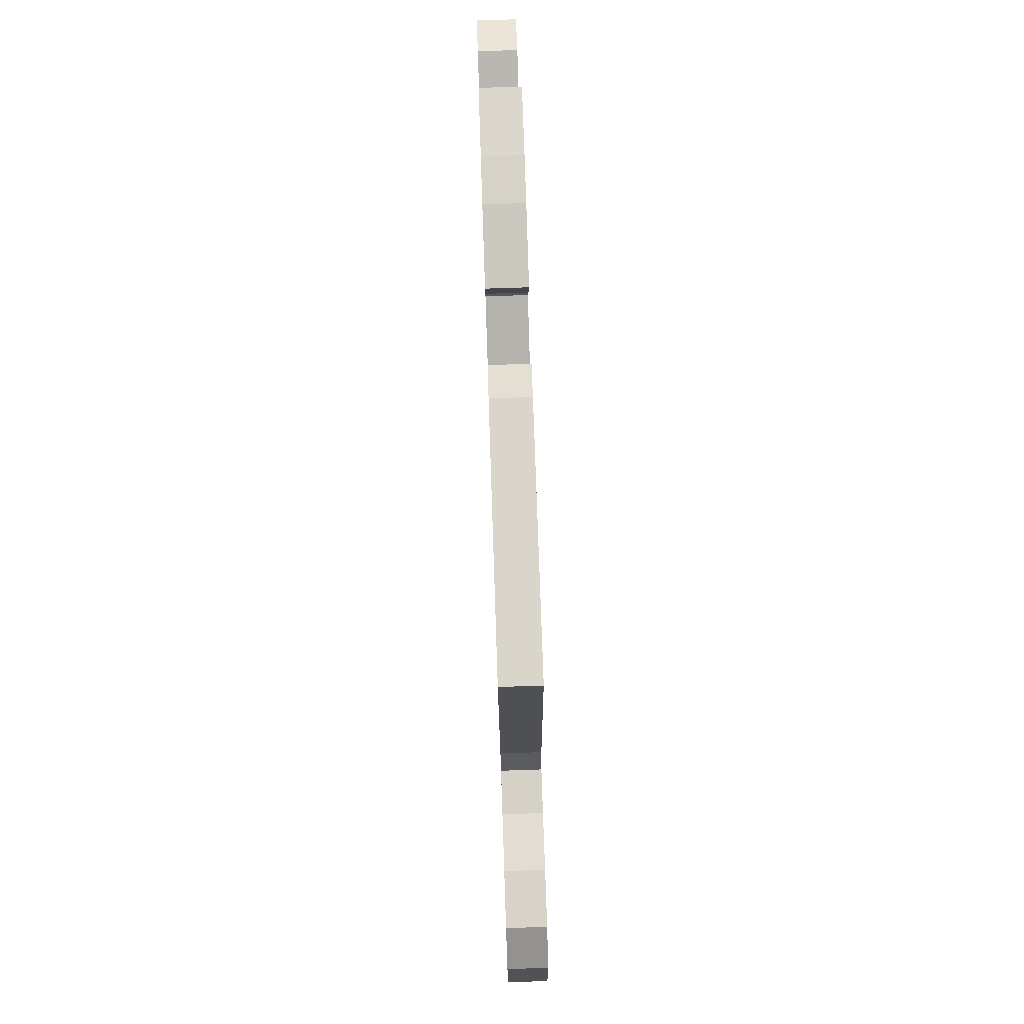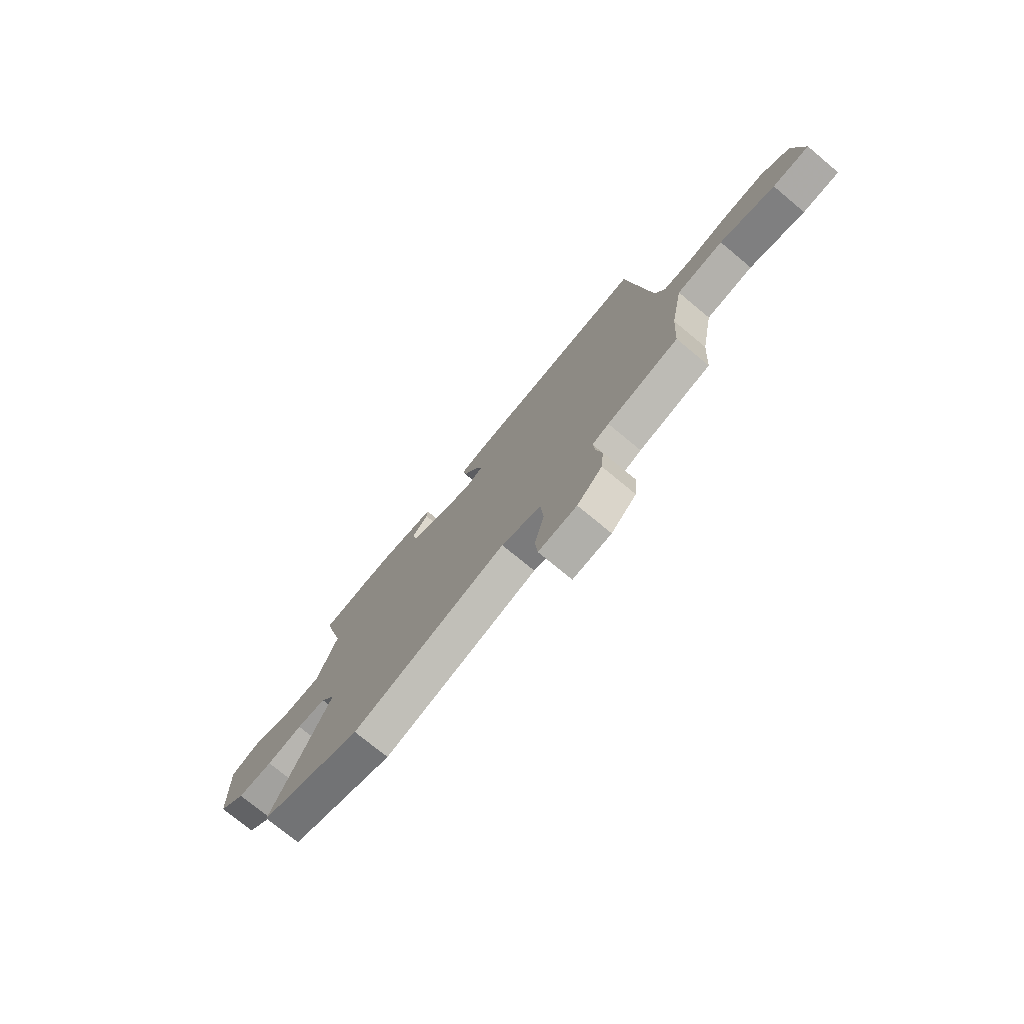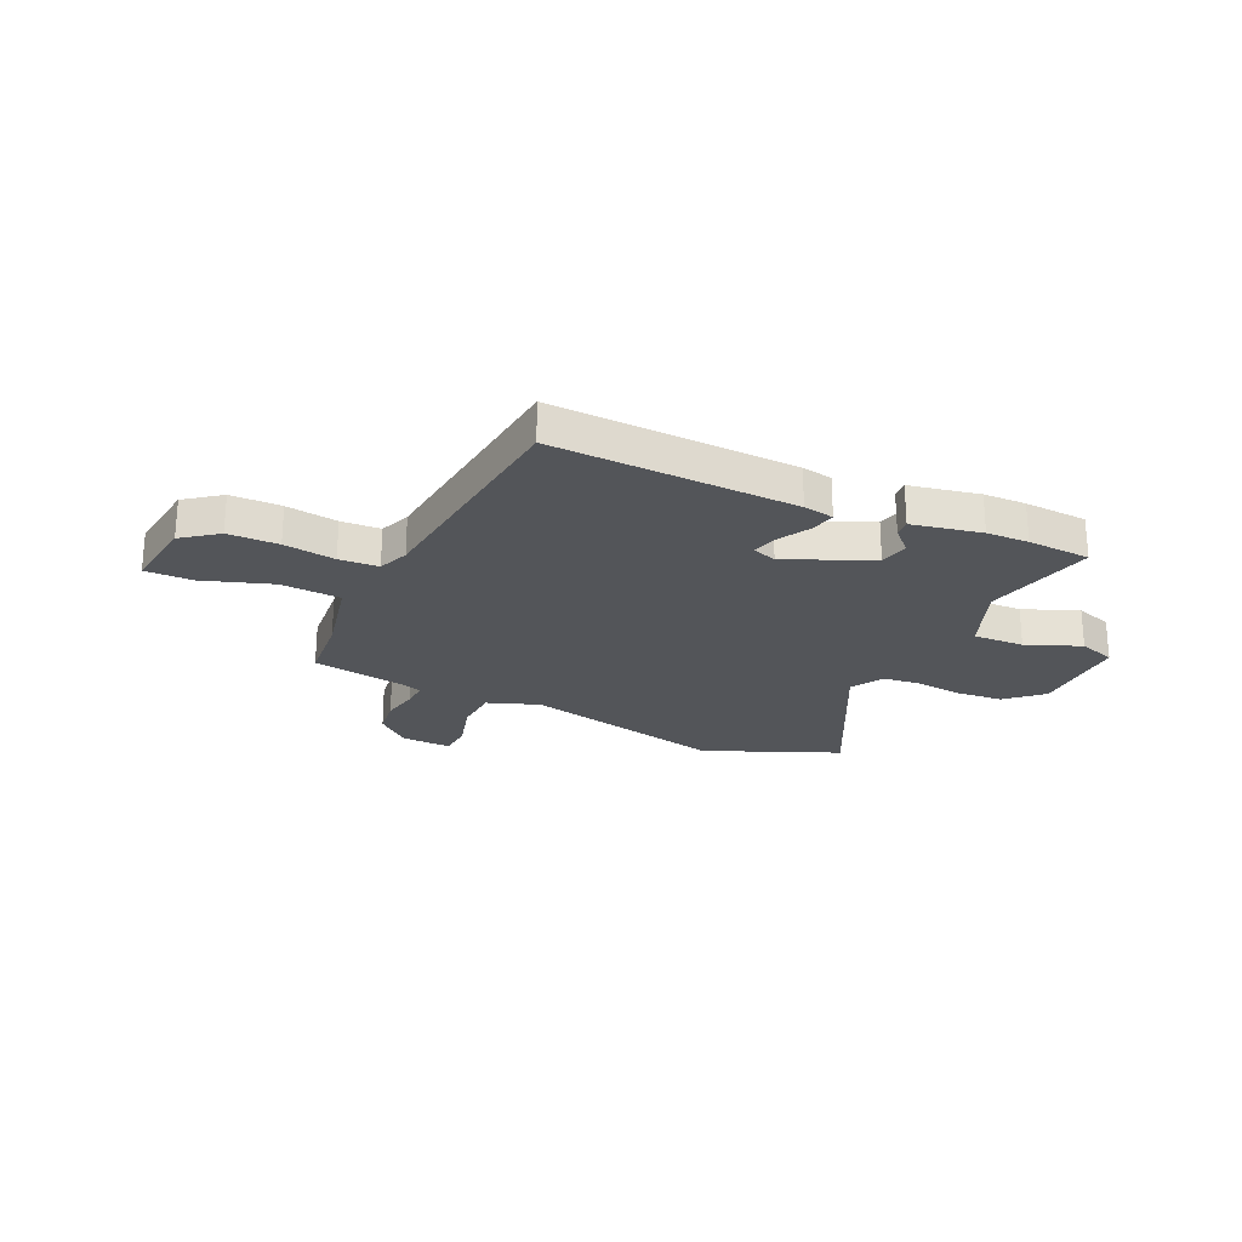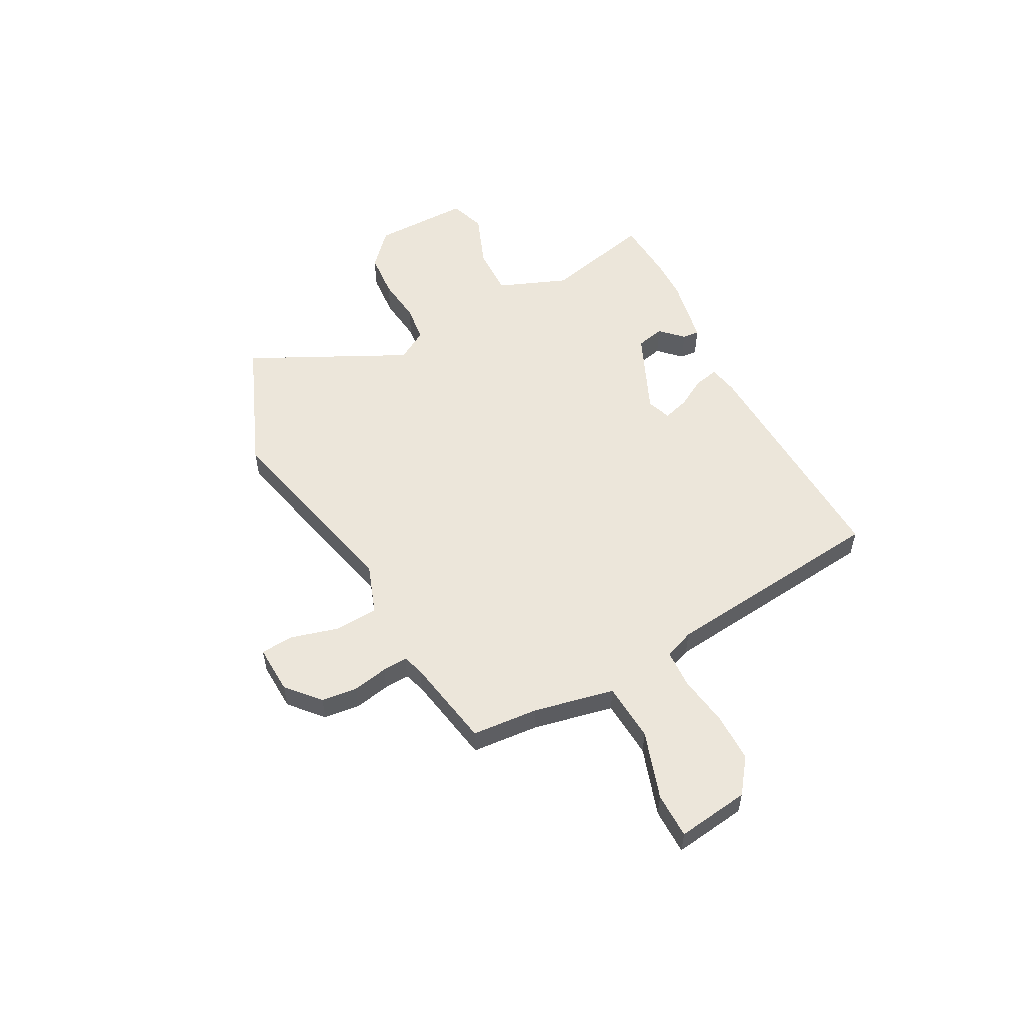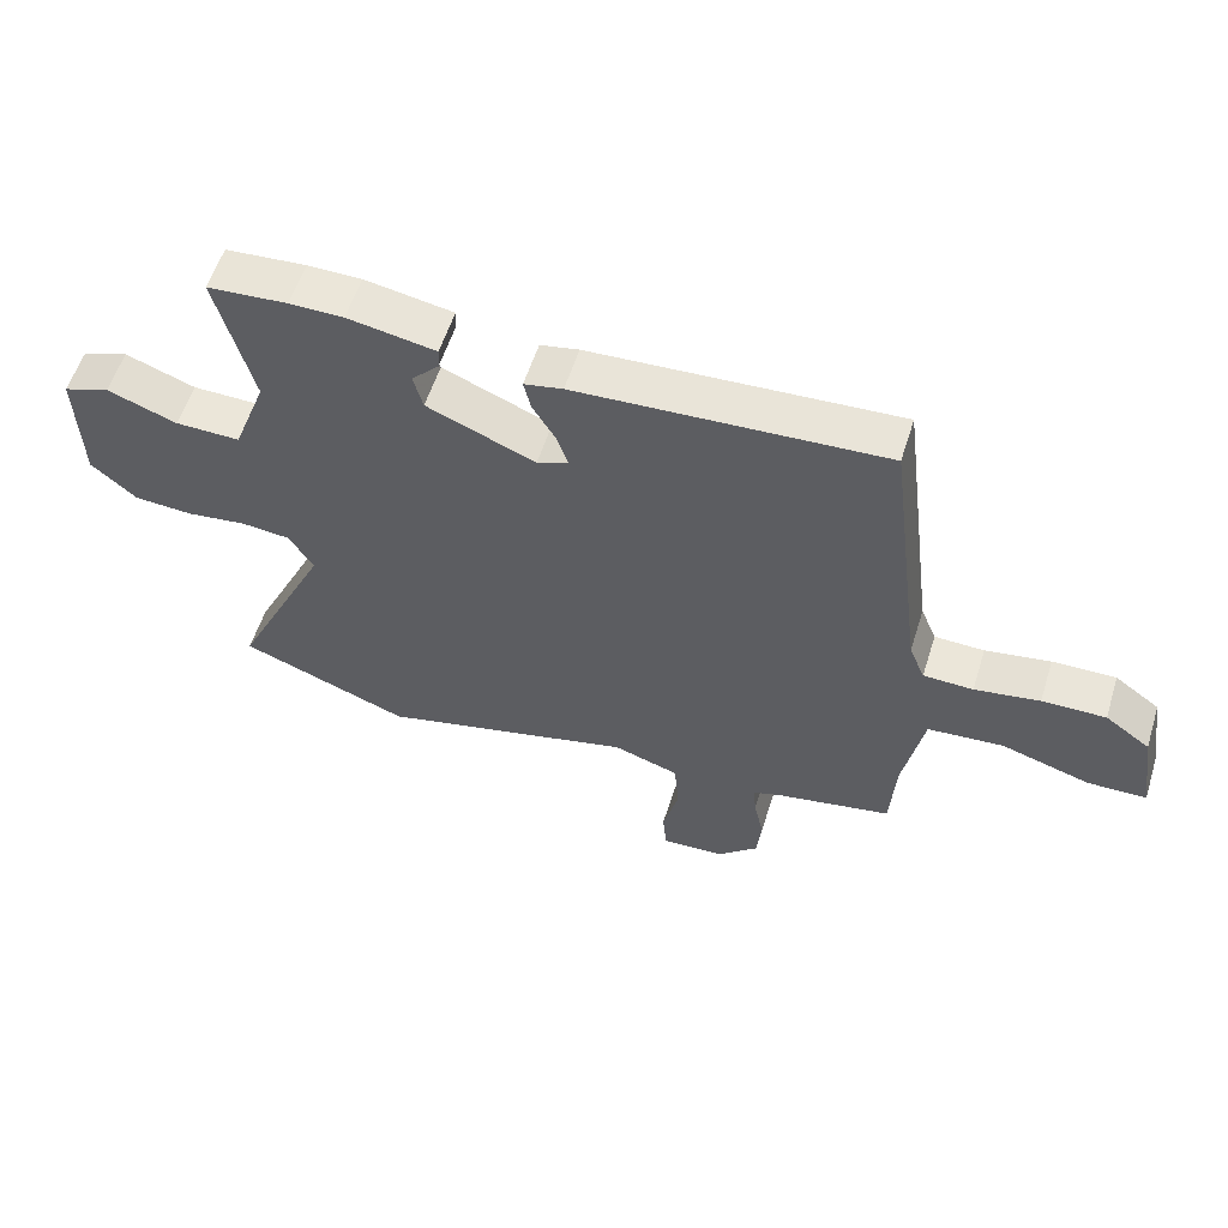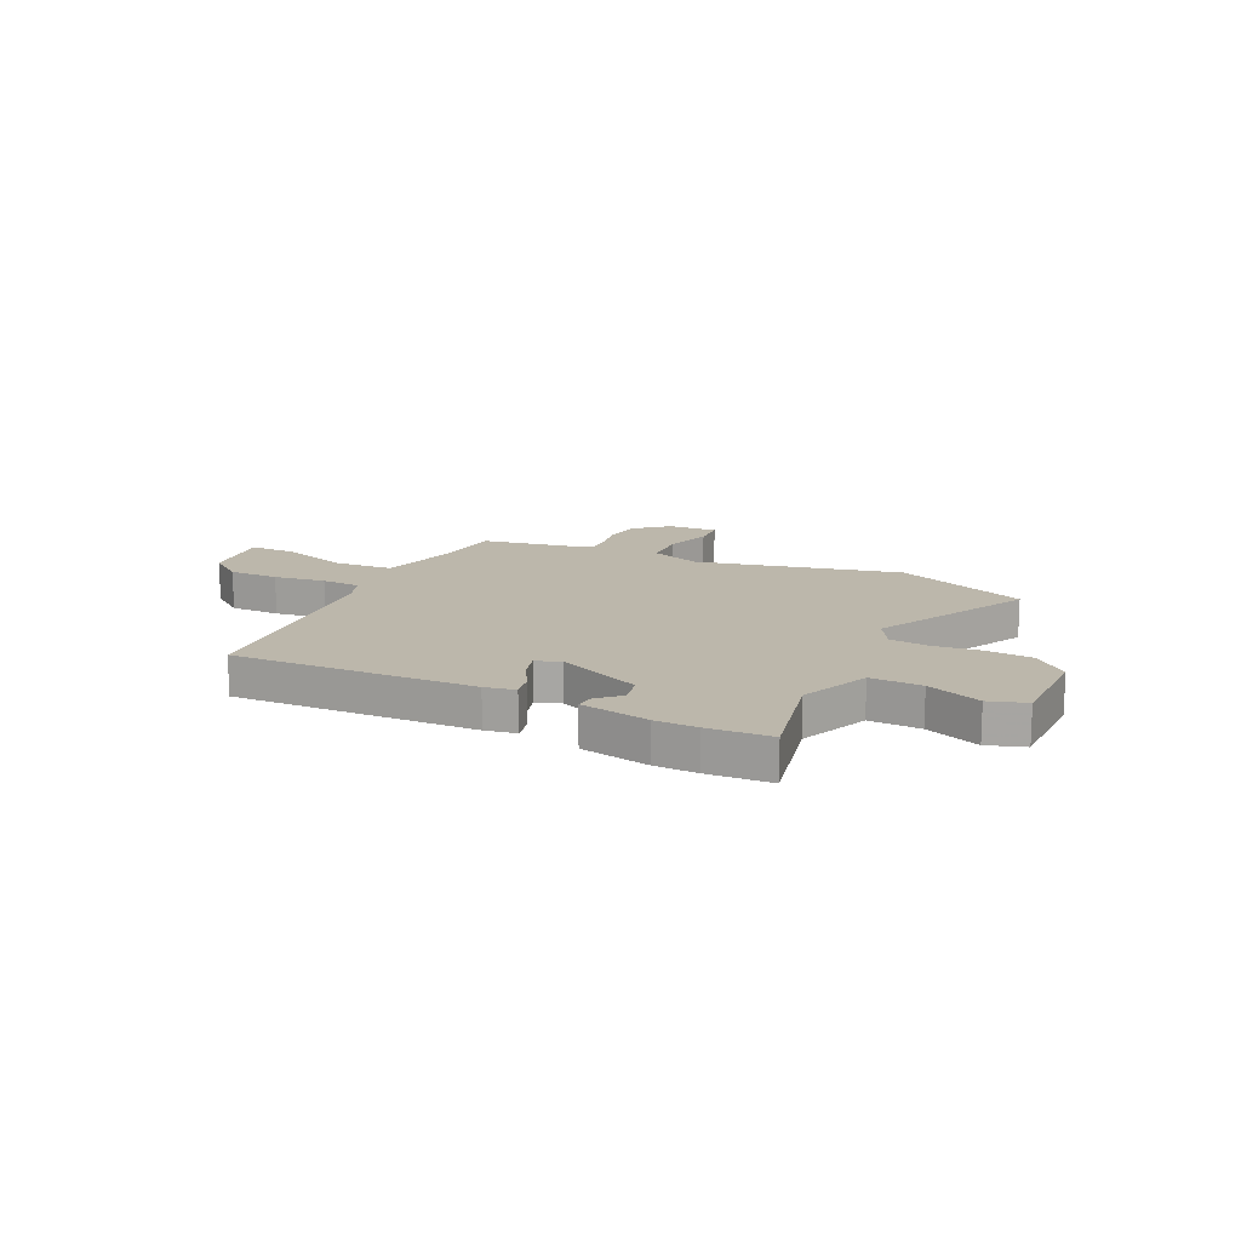
<metadata>
{"format":"obj","ext":"obj","renderer":"f3d","projection":"perspective","resolution":1024,"background":"white","views":[{"elev":77.9,"azim":-91.9,"up":"+Z"},{"elev":-74.9,"azim":-129.7,"up":"+Z"},{"elev":-24.3,"azim":-23.5,"up":"+Y"},{"elev":54.5,"azim":-116.9,"up":"+Y"},{"elev":57.4,"azim":-162.5,"up":"+Z"},{"elev":14.5,"azim":27.3,"up":"+Y"}]}
</metadata>
<code>
v 0.44 0.07 0.505
v 0.561 0.07 0.495
v 0.507 0.07 0.283
v 0.558 0.07 0.147
v 0.656 0.07 0.148
v 0.761 0.07 0.187
v 0.831 0.07 0.162
v 0.826 0.07 -0.027
v 0.758 0.07 -0.087
v 0.669 0.07 -0.092
v 0.579 0.07 -0.08
v 0.506 0.07 -0.087
v 0.469 0.07 -0.147
v 0.615 0.07 -0.455
v 0.358 0.07 -0.555
v -0.027 0.07 -0.457
v -0.126 0.07 -0.49
v -0.133 0.07 -0.574
v -0.109 0.07 -0.668
v -0.115 0.07 -0.733
v -0.21 0.07 -0.727
v -0.272 0.07 -0.67
v -0.279 0.07 -0.6
v -0.264 0.07 -0.531
v -0.26 0.07 -0.482
v -0.301 0.07 -0.468
v -0.477 0.07 -0.433
v -0.485 0.07 -0.303
v -0.515 0.07 -0.145
v -0.629 0.07 -0.135
v -0.763 0.07 -0.176
v -0.852 0.07 -0.174
v -0.83 0.07 -0.033
v -0.762 0.07 0.016
v -0.666 0.07 0.014
v -0.568 0.07 -0.003
v -0.493 0.07 -0.001
v -0.469 0.07 0.057
v -0.413 0.07 0.497
v 0.049 0.07 0.469
v 0.107 0.07 0.457
v 0.096 0.07 0.41
v 0.061 0.07 0.351
v 0.045 0.07 0.301
v 0.092 0.07 0.283
v 0.255 0.07 0.351
v 0.269 0.07 0.406
v 0.228 0.07 0.449
v 0.226 0.07 0.482
v 0.359 0.07 0.505
v 0.44 0 0.505
v 0.561 0 0.495
v 0.507 0 0.283
v 0.558 0 0.147
v 0.656 0 0.148
v 0.761 0 0.187
v 0.831 0 0.162
v 0.826 0 -0.027
v 0.758 0 -0.087
v 0.669 0 -0.092
v 0.579 0 -0.08
v 0.506 0 -0.087
v 0.469 0 -0.147
v 0.615 0 -0.455
v 0.358 0 -0.555
v -0.027 0 -0.457
v -0.126 0 -0.49
v -0.133 0 -0.574
v -0.109 0 -0.668
v -0.115 0 -0.733
v -0.21 0 -0.727
v -0.272 0 -0.67
v -0.279 0 -0.6
v -0.264 0 -0.531
v -0.26 0 -0.482
v -0.301 0 -0.468
v -0.477 0 -0.433
v -0.485 0 -0.303
v -0.515 0 -0.145
v -0.629 0 -0.135
v -0.763 0 -0.176
v -0.852 0 -0.174
v -0.83 0 -0.033
v -0.762 0 0.016
v -0.666 0 0.014
v -0.568 0 -0.003
v -0.493 0 -0.001
v -0.469 0 0.057
v -0.413 0 0.497
v 0.049 0 0.469
v 0.107 0 0.457
v 0.096 0 0.41
v 0.061 0 0.351
v 0.045 0 0.301
v 0.092 0 0.283
v 0.255 0 0.351
v 0.269 0 0.406
v 0.228 0 0.449
v 0.226 0 0.482
v 0.359 0 0.505
f 47 48 49 50
f 46 47 50 1
f 40 41 42 43
f 38 39 40 43
f 37 38 43 44
f 33 34 35 36
f 33 36 37
f 30 31 32 33
f 29 30 33 37
f 28 29 37 44
f 26 27 28 44
f 21 22 23 24
f 21 24 25
f 18 19 20 21
f 17 18 21 25
f 16 17 25 26
f 13 14 15 16
f 12 13 16 26
f 8 9 10 11
f 8 11 12
f 5 6 7 8
f 4 5 8 12
f 3 4 12 26
f 46 1 2 3
f 45 46 3 26
f 26 44 45
f 100 99 98 97
f 51 100 97 96
f 93 92 91 90
f 93 90 89 88
f 94 93 88 87
f 86 85 84 83
f 87 86 83
f 83 82 81 80
f 87 83 80 79
f 94 87 79 78
f 94 78 77 76
f 74 73 72 71
f 75 74 71
f 71 70 69 68
f 75 71 68 67
f 76 75 67 66
f 66 65 64 63
f 76 66 63 62
f 61 60 59 58
f 62 61 58
f 58 57 56 55
f 62 58 55 54
f 76 62 54 53
f 53 52 51 96
f 76 53 96 95
f 95 94 76
f 1 51 52 2
f 2 52 53 3
f 3 53 54 4
f 4 54 55 5
f 5 55 56 6
f 6 56 57 7
f 7 57 58 8
f 8 58 59 9
f 9 59 60 10
f 10 60 61 11
f 11 61 62 12
f 12 62 63 13
f 13 63 64 14
f 14 64 65 15
f 15 65 66 16
f 16 66 67 17
f 17 67 68 18
f 18 68 69 19
f 19 69 70 20
f 20 70 71 21
f 21 71 72 22
f 22 72 73 23
f 23 73 74 24
f 24 74 75 25
f 25 75 76 26
f 26 76 77 27
f 27 77 78 28
f 28 78 79 29
f 29 79 80 30
f 30 80 81 31
f 31 81 82 32
f 32 82 83 33
f 33 83 84 34
f 34 84 85 35
f 35 85 86 36
f 36 86 87 37
f 37 87 88 38
f 38 88 89 39
f 39 89 90 40
f 40 90 91 41
f 41 91 92 42
f 42 92 93 43
f 43 93 94 44
f 44 94 95 45
f 45 95 96 46
f 46 96 97 47
f 47 97 98 48
f 48 98 99 49
f 49 99 100 50
f 50 100 51 1

</code>
